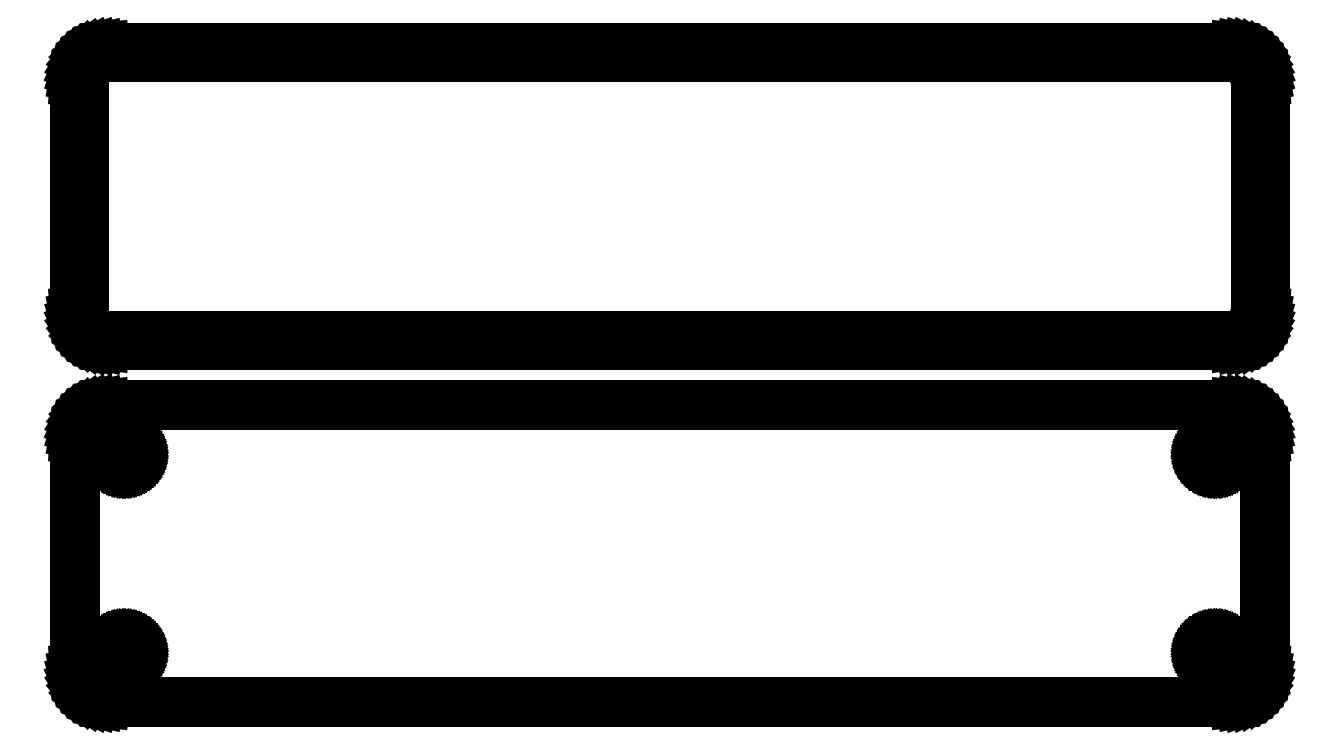
<metadata>
{"format":"dxf","ext":"dxf","renderer":"ezdxf+matplotlib","layout":"modelspace","background":"white","min_lineweight":24,"dpi":150}
</metadata>
<code>
0
SECTION
2
ENTITIES
0
LINE
8
0
10
85.94
20
85.59
11
86.55
21
85.74
0
LINE
8
0
10
86.55
20
85.74
11
87.13
21
85.98
0
LINE
8
0
10
87.13
20
85.98
11
87.68
21
86.28
0
LINE
8
0
10
87.68
20
86.28
11
88.19
21
86.65
0
LINE
8
0
10
88.19
20
86.65
11
88.64
21
87.08
0
LINE
8
0
10
88.64
20
87.08
11
89.05
21
87.56
0
LINE
8
0
10
89.05
20
87.56
11
89.38
21
88.09
0
LINE
8
0
10
89.38
20
88.09
11
89.65
21
88.66
0
LINE
8
0
10
89.65
20
88.66
11
89.84
21
89.26
0
LINE
8
0
10
89.84
20
89.26
11
89.96
21
89.87
0
LINE
8
0
10
89.96
20
89.87
11
90
21
90.5
0
LINE
8
0
10
90
20
90.5
11
90
21
125.5
0
LINE
8
0
10
90
20
125.5
11
89.96
21
126.1
0
LINE
8
0
10
89.96
20
126.1
11
89.84
21
126.7
0
LINE
8
0
10
89.84
20
126.7
11
89.65
21
127.3
0
LINE
8
0
10
89.65
20
127.3
11
89.38
21
127.9
0
LINE
8
0
10
89.38
20
127.9
11
89.05
21
128.4
0
LINE
8
0
10
89.05
20
128.4
11
88.64
21
128.9
0
LINE
8
0
10
88.64
20
128.9
11
88.19
21
129.4
0
LINE
8
0
10
88.19
20
129.4
11
87.68
21
129.7
0
LINE
8
0
10
87.68
20
129.7
11
87.13
21
130
0
LINE
8
0
10
87.13
20
130
11
86.55
21
130.3
0
LINE
8
0
10
86.55
20
130.3
11
85.94
21
130.4
0
LINE
8
0
10
85.94
20
130.4
11
85.31
21
130.5
0
LINE
8
0
10
85.31
20
130.5
11
-85.31
21
130.5
0
LINE
8
0
10
-85.31
20
130.5
11
-85.94
21
130.4
0
LINE
8
0
10
-85.94
20
130.4
11
-86.55
21
130.3
0
LINE
8
0
10
-86.55
20
130.3
11
-87.13
21
130
0
LINE
8
0
10
-87.13
20
130
11
-87.68
21
129.7
0
LINE
8
0
10
-87.68
20
129.7
11
-88.19
21
129.4
0
LINE
8
0
10
-88.19
20
129.4
11
-88.64
21
128.9
0
LINE
8
0
10
-88.64
20
128.9
11
-89.05
21
128.4
0
LINE
8
0
10
-89.05
20
128.4
11
-89.38
21
127.9
0
LINE
8
0
10
-89.38
20
127.9
11
-89.65
21
127.3
0
LINE
8
0
10
-89.65
20
127.3
11
-89.84
21
126.7
0
LINE
8
0
10
-89.84
20
126.7
11
-89.96
21
126.1
0
LINE
8
0
10
-89.96
20
126.1
11
-90
21
125.5
0
LINE
8
0
10
-90
20
125.5
11
-90
21
90.5
0
LINE
8
0
10
-90
20
90.5
11
-89.96
21
89.87
0
LINE
8
0
10
-89.96
20
89.87
11
-89.84
21
89.26
0
LINE
8
0
10
-89.84
20
89.26
11
-89.65
21
88.66
0
LINE
8
0
10
-89.65
20
88.66
11
-89.38
21
88.09
0
LINE
8
0
10
-89.38
20
88.09
11
-89.05
21
87.56
0
LINE
8
0
10
-89.05
20
87.56
11
-88.64
21
87.08
0
LINE
8
0
10
-88.64
20
87.08
11
-88.19
21
86.65
0
LINE
8
0
10
-88.19
20
86.65
11
-87.68
21
86.28
0
LINE
8
0
10
-87.68
20
86.28
11
-87.13
21
85.98
0
LINE
8
0
10
-87.13
20
85.98
11
-86.55
21
85.74
0
LINE
8
0
10
-86.55
20
85.74
11
-85.94
21
85.59
0
LINE
8
0
10
-85.94
20
85.59
11
-85.31
21
85.51
0
LINE
8
0
10
-85.31
20
85.51
11
85.31
21
85.51
0
LINE
8
0
10
85.31
20
85.51
11
85.94
21
85.59
0
LINE
8
0
10
-84.99
20
86.89
11
-85.48
21
86.95
0
LINE
8
0
10
-85.48
20
86.95
11
-85.95
21
87.07
0
LINE
8
0
10
-85.95
20
87.07
11
-86.4
21
87.25
0
LINE
8
0
10
-86.4
20
87.25
11
-86.82
21
87.48
0
LINE
8
0
10
-86.82
20
87.48
11
-87.22
21
87.77
0
LINE
8
0
10
-87.22
20
87.77
11
-87.57
21
88.1
0
LINE
8
0
10
-87.57
20
88.1
11
-87.88
21
88.48
0
LINE
8
0
10
-87.88
20
88.48
11
-88.14
21
88.89
0
LINE
8
0
10
-88.14
20
88.89
11
-88.35
21
89.33
0
LINE
8
0
10
-88.35
20
89.33
11
-88.5
21
89.79
0
LINE
8
0
10
-88.5
20
89.79
11
-88.59
21
90.27
0
LINE
8
0
10
-88.59
20
90.27
11
-88.62
21
90.75
0
LINE
8
0
10
-88.62
20
90.75
11
-88.62
21
125.2
0
LINE
8
0
10
-88.62
20
125.2
11
-88.59
21
125.7
0
LINE
8
0
10
-88.59
20
125.7
11
-88.5
21
126.2
0
LINE
8
0
10
-88.5
20
126.2
11
-88.35
21
126.7
0
LINE
8
0
10
-88.35
20
126.7
11
-88.14
21
127.1
0
LINE
8
0
10
-88.14
20
127.1
11
-87.88
21
127.5
0
LINE
8
0
10
-87.88
20
127.5
11
-87.57
21
127.9
0
LINE
8
0
10
-87.57
20
127.9
11
-87.22
21
128.2
0
LINE
8
0
10
-87.22
20
128.2
11
-86.82
21
128.5
0
LINE
8
0
10
-86.82
20
128.5
11
-86.4
21
128.8
0
LINE
8
0
10
-86.4
20
128.8
11
-85.95
21
128.9
0
LINE
8
0
10
-85.95
20
128.9
11
-85.48
21
129.1
0
LINE
8
0
10
-85.48
20
129.1
11
-84.99
21
129.1
0
LINE
8
0
10
-84.99
20
129.1
11
84.99
21
129.1
0
LINE
8
0
10
84.99
20
129.1
11
85.48
21
129.1
0
LINE
8
0
10
85.48
20
129.1
11
85.95
21
128.9
0
LINE
8
0
10
85.95
20
128.9
11
86.4
21
128.8
0
LINE
8
0
10
86.4
20
128.8
11
86.82
21
128.5
0
LINE
8
0
10
86.82
20
128.5
11
87.22
21
128.2
0
LINE
8
0
10
87.22
20
128.2
11
87.57
21
127.9
0
LINE
8
0
10
87.57
20
127.9
11
87.88
21
127.5
0
LINE
8
0
10
87.88
20
127.5
11
88.14
21
127.1
0
LINE
8
0
10
88.14
20
127.1
11
88.35
21
126.7
0
LINE
8
0
10
88.35
20
126.7
11
88.5
21
126.2
0
LINE
8
0
10
88.5
20
126.2
11
88.59
21
125.7
0
LINE
8
0
10
88.59
20
125.7
11
88.62
21
125.2
0
LINE
8
0
10
88.62
20
125.2
11
88.62
21
90.75
0
LINE
8
0
10
88.62
20
90.75
11
88.59
21
90.27
0
LINE
8
0
10
88.59
20
90.27
11
88.5
21
89.79
0
LINE
8
0
10
88.5
20
89.79
11
88.35
21
89.33
0
LINE
8
0
10
88.35
20
89.33
11
88.14
21
88.89
0
LINE
8
0
10
88.14
20
88.89
11
87.88
21
88.48
0
LINE
8
0
10
87.88
20
88.48
11
87.57
21
88.1
0
LINE
8
0
10
87.57
20
88.1
11
87.22
21
87.77
0
LINE
8
0
10
87.22
20
87.77
11
86.82
21
87.48
0
LINE
8
0
10
86.82
20
87.48
11
86.4
21
87.25
0
LINE
8
0
10
86.4
20
87.25
11
85.95
21
87.07
0
LINE
8
0
10
85.95
20
87.07
11
85.48
21
86.95
0
LINE
8
0
10
85.48
20
86.95
11
84.99
21
86.89
0
LINE
8
0
10
84.99
20
86.89
11
-84.99
21
86.89
0
LINE
8
0
10
85.94
20
31.59
11
86.55
21
31.74
0
LINE
8
0
10
86.55
20
31.74
11
87.13
21
31.98
0
LINE
8
0
10
87.13
20
31.98
11
87.68
21
32.28
0
LINE
8
0
10
87.68
20
32.28
11
88.19
21
32.65
0
LINE
8
0
10
88.19
20
32.65
11
88.64
21
33.08
0
LINE
8
0
10
88.64
20
33.08
11
89.05
21
33.56
0
LINE
8
0
10
89.05
20
33.56
11
89.38
21
34.09
0
LINE
8
0
10
89.38
20
34.09
11
89.65
21
34.66
0
LINE
8
0
10
89.65
20
34.66
11
89.84
21
35.26
0
LINE
8
0
10
89.84
20
35.26
11
89.96
21
35.87
0
LINE
8
0
10
89.96
20
35.87
11
90
21
36.5
0
LINE
8
0
10
90
20
36.5
11
90
21
71.5
0
LINE
8
0
10
90
20
71.5
11
89.96
21
72.13
0
LINE
8
0
10
89.96
20
72.13
11
89.84
21
72.74
0
LINE
8
0
10
89.84
20
72.74
11
89.65
21
73.34
0
LINE
8
0
10
89.65
20
73.34
11
89.38
21
73.91
0
LINE
8
0
10
89.38
20
73.91
11
89.05
21
74.44
0
LINE
8
0
10
89.05
20
74.44
11
88.64
21
74.92
0
LINE
8
0
10
88.64
20
74.92
11
88.19
21
75.35
0
LINE
8
0
10
88.19
20
75.35
11
87.68
21
75.72
0
LINE
8
0
10
87.68
20
75.72
11
87.13
21
76.02
0
LINE
8
0
10
87.13
20
76.02
11
86.55
21
76.26
0
LINE
8
0
10
86.55
20
76.26
11
85.94
21
76.41
0
LINE
8
0
10
85.94
20
76.41
11
85.31
21
76.49
0
LINE
8
0
10
85.31
20
76.49
11
-85.31
21
76.49
0
LINE
8
0
10
-85.31
20
76.49
11
-85.94
21
76.41
0
LINE
8
0
10
-85.94
20
76.41
11
-86.55
21
76.26
0
LINE
8
0
10
-86.55
20
76.26
11
-87.13
21
76.02
0
LINE
8
0
10
-87.13
20
76.02
11
-87.68
21
75.72
0
LINE
8
0
10
-87.68
20
75.72
11
-88.19
21
75.35
0
LINE
8
0
10
-88.19
20
75.35
11
-88.64
21
74.92
0
LINE
8
0
10
-88.64
20
74.92
11
-89.05
21
74.44
0
LINE
8
0
10
-89.05
20
74.44
11
-89.38
21
73.91
0
LINE
8
0
10
-89.38
20
73.91
11
-89.65
21
73.34
0
LINE
8
0
10
-89.65
20
73.34
11
-89.84
21
72.74
0
LINE
8
0
10
-89.84
20
72.74
11
-89.96
21
72.13
0
LINE
8
0
10
-89.96
20
72.13
11
-90
21
71.5
0
LINE
8
0
10
-90
20
71.5
11
-90
21
36.5
0
LINE
8
0
10
-90
20
36.5
11
-89.96
21
35.87
0
LINE
8
0
10
-89.96
20
35.87
11
-89.84
21
35.26
0
LINE
8
0
10
-89.84
20
35.26
11
-89.65
21
34.66
0
LINE
8
0
10
-89.65
20
34.66
11
-89.38
21
34.09
0
LINE
8
0
10
-89.38
20
34.09
11
-89.05
21
33.56
0
LINE
8
0
10
-89.05
20
33.56
11
-88.64
21
33.08
0
LINE
8
0
10
-88.64
20
33.08
11
-88.19
21
32.65
0
LINE
8
0
10
-88.19
20
32.65
11
-87.68
21
32.28
0
LINE
8
0
10
-87.68
20
32.28
11
-87.13
21
31.98
0
LINE
8
0
10
-87.13
20
31.98
11
-86.55
21
31.74
0
LINE
8
0
10
-86.55
20
31.74
11
-85.94
21
31.59
0
LINE
8
0
10
-85.94
20
31.59
11
-85.31
21
31.51
0
LINE
8
0
10
-85.31
20
31.51
11
85.31
21
31.51
0
LINE
8
0
10
85.31
20
31.51
11
85.94
21
31.59
0
LINE
8
0
10
-82.61
20
67.2
11
-82.84
21
67.23
0
LINE
8
0
10
-82.84
20
67.23
11
-83.06
21
67.29
0
LINE
8
0
10
-83.06
20
67.29
11
-83.27
21
67.37
0
LINE
8
0
10
-83.27
20
67.37
11
-83.46
21
67.48
0
LINE
8
0
10
-83.46
20
67.48
11
-83.65
21
67.61
0
LINE
8
0
10
-83.65
20
67.61
11
-83.81
21
67.77
0
LINE
8
0
10
-83.81
20
67.77
11
-83.96
21
67.94
0
LINE
8
0
10
-83.96
20
67.94
11
-84.08
21
68.13
0
LINE
8
0
10
-84.08
20
68.13
11
-84.17
21
68.34
0
LINE
8
0
10
-84.17
20
68.34
11
-84.24
21
68.55
0
LINE
8
0
10
-84.24
20
68.55
11
-84.29
21
68.77
0
LINE
8
0
10
-84.29
20
68.77
11
-84.3
21
69
0
LINE
8
0
10
-84.3
20
69
11
-84.29
21
69.23
0
LINE
8
0
10
-84.29
20
69.23
11
-84.24
21
69.45
0
LINE
8
0
10
-84.24
20
69.45
11
-84.17
21
69.66
0
LINE
8
0
10
-84.17
20
69.66
11
-84.08
21
69.87
0
LINE
8
0
10
-84.08
20
69.87
11
-83.96
21
70.06
0
LINE
8
0
10
-83.96
20
70.06
11
-83.81
21
70.23
0
LINE
8
0
10
-83.81
20
70.23
11
-83.65
21
70.39
0
LINE
8
0
10
-83.65
20
70.39
11
-83.46
21
70.52
0
LINE
8
0
10
-83.46
20
70.52
11
-83.27
21
70.63
0
LINE
8
0
10
-83.27
20
70.63
11
-83.06
21
70.71
0
LINE
8
0
10
-83.06
20
70.71
11
-82.84
21
70.77
0
LINE
8
0
10
-82.84
20
70.77
11
-82.61
21
70.8
0
LINE
8
0
10
-82.61
20
70.8
11
-82.39
21
70.8
0
LINE
8
0
10
-82.39
20
70.8
11
-82.16
21
70.77
0
LINE
8
0
10
-82.16
20
70.77
11
-81.94
21
70.71
0
LINE
8
0
10
-81.94
20
70.71
11
-81.73
21
70.63
0
LINE
8
0
10
-81.73
20
70.63
11
-81.54
21
70.52
0
LINE
8
0
10
-81.54
20
70.52
11
-81.35
21
70.39
0
LINE
8
0
10
-81.35
20
70.39
11
-81.19
21
70.23
0
LINE
8
0
10
-81.19
20
70.23
11
-81.04
21
70.06
0
LINE
8
0
10
-81.04
20
70.06
11
-80.92
21
69.87
0
LINE
8
0
10
-80.92
20
69.87
11
-80.83
21
69.66
0
LINE
8
0
10
-80.83
20
69.66
11
-80.76
21
69.45
0
LINE
8
0
10
-80.76
20
69.45
11
-80.71
21
69.23
0
LINE
8
0
10
-80.71
20
69.23
11
-80.7
21
69
0
LINE
8
0
10
-80.7
20
69
11
-80.71
21
68.77
0
LINE
8
0
10
-80.71
20
68.77
11
-80.76
21
68.55
0
LINE
8
0
10
-80.76
20
68.55
11
-80.83
21
68.34
0
LINE
8
0
10
-80.83
20
68.34
11
-80.92
21
68.13
0
LINE
8
0
10
-80.92
20
68.13
11
-81.04
21
67.94
0
LINE
8
0
10
-81.04
20
67.94
11
-81.19
21
67.77
0
LINE
8
0
10
-81.19
20
67.77
11
-81.35
21
67.61
0
LINE
8
0
10
-81.35
20
67.61
11
-81.54
21
67.48
0
LINE
8
0
10
-81.54
20
67.48
11
-81.73
21
67.37
0
LINE
8
0
10
-81.73
20
67.37
11
-81.94
21
67.29
0
LINE
8
0
10
-81.94
20
67.29
11
-82.16
21
67.23
0
LINE
8
0
10
-82.16
20
67.23
11
-82.39
21
67.2
0
LINE
8
0
10
-82.39
20
67.2
11
-82.61
21
67.2
0
LINE
8
0
10
82.39
20
67.2
11
82.16
21
67.23
0
LINE
8
0
10
82.16
20
67.23
11
81.94
21
67.29
0
LINE
8
0
10
81.94
20
67.29
11
81.73
21
67.37
0
LINE
8
0
10
81.73
20
67.37
11
81.54
21
67.48
0
LINE
8
0
10
81.54
20
67.48
11
81.35
21
67.61
0
LINE
8
0
10
81.35
20
67.61
11
81.19
21
67.77
0
LINE
8
0
10
81.19
20
67.77
11
81.04
21
67.94
0
LINE
8
0
10
81.04
20
67.94
11
80.92
21
68.13
0
LINE
8
0
10
80.92
20
68.13
11
80.83
21
68.34
0
LINE
8
0
10
80.83
20
68.34
11
80.76
21
68.55
0
LINE
8
0
10
80.76
20
68.55
11
80.71
21
68.77
0
LINE
8
0
10
80.71
20
68.77
11
80.7
21
69
0
LINE
8
0
10
80.7
20
69
11
80.71
21
69.23
0
LINE
8
0
10
80.71
20
69.23
11
80.76
21
69.45
0
LINE
8
0
10
80.76
20
69.45
11
80.83
21
69.66
0
LINE
8
0
10
80.83
20
69.66
11
80.92
21
69.87
0
LINE
8
0
10
80.92
20
69.87
11
81.04
21
70.06
0
LINE
8
0
10
81.04
20
70.06
11
81.19
21
70.23
0
LINE
8
0
10
81.19
20
70.23
11
81.35
21
70.39
0
LINE
8
0
10
81.35
20
70.39
11
81.54
21
70.52
0
LINE
8
0
10
81.54
20
70.52
11
81.73
21
70.63
0
LINE
8
0
10
81.73
20
70.63
11
81.94
21
70.71
0
LINE
8
0
10
81.94
20
70.71
11
82.16
21
70.77
0
LINE
8
0
10
82.16
20
70.77
11
82.39
21
70.8
0
LINE
8
0
10
82.39
20
70.8
11
82.61
21
70.8
0
LINE
8
0
10
82.61
20
70.8
11
82.84
21
70.77
0
LINE
8
0
10
82.84
20
70.77
11
83.06
21
70.71
0
LINE
8
0
10
83.06
20
70.71
11
83.27
21
70.63
0
LINE
8
0
10
83.27
20
70.63
11
83.46
21
70.52
0
LINE
8
0
10
83.46
20
70.52
11
83.65
21
70.39
0
LINE
8
0
10
83.65
20
70.39
11
83.81
21
70.23
0
LINE
8
0
10
83.81
20
70.23
11
83.96
21
70.06
0
LINE
8
0
10
83.96
20
70.06
11
84.08
21
69.87
0
LINE
8
0
10
84.08
20
69.87
11
84.17
21
69.66
0
LINE
8
0
10
84.17
20
69.66
11
84.24
21
69.45
0
LINE
8
0
10
84.24
20
69.45
11
84.29
21
69.23
0
LINE
8
0
10
84.29
20
69.23
11
84.3
21
69
0
LINE
8
0
10
84.3
20
69
11
84.29
21
68.77
0
LINE
8
0
10
84.29
20
68.77
11
84.24
21
68.55
0
LINE
8
0
10
84.24
20
68.55
11
84.17
21
68.34
0
LINE
8
0
10
84.17
20
68.34
11
84.08
21
68.13
0
LINE
8
0
10
84.08
20
68.13
11
83.96
21
67.94
0
LINE
8
0
10
83.96
20
67.94
11
83.81
21
67.77
0
LINE
8
0
10
83.81
20
67.77
11
83.65
21
67.61
0
LINE
8
0
10
83.65
20
67.61
11
83.46
21
67.48
0
LINE
8
0
10
83.46
20
67.48
11
83.27
21
67.37
0
LINE
8
0
10
83.27
20
67.37
11
83.06
21
67.29
0
LINE
8
0
10
83.06
20
67.29
11
82.84
21
67.23
0
LINE
8
0
10
82.84
20
67.23
11
82.61
21
67.2
0
LINE
8
0
10
82.61
20
67.2
11
82.39
21
67.2
0
LINE
8
0
10
82.39
20
37.2
11
82.16
21
37.23
0
LINE
8
0
10
82.16
20
37.23
11
81.94
21
37.29
0
LINE
8
0
10
81.94
20
37.29
11
81.73
21
37.37
0
LINE
8
0
10
81.73
20
37.37
11
81.54
21
37.48
0
LINE
8
0
10
81.54
20
37.48
11
81.35
21
37.61
0
LINE
8
0
10
81.35
20
37.61
11
81.19
21
37.77
0
LINE
8
0
10
81.19
20
37.77
11
81.04
21
37.94
0
LINE
8
0
10
81.04
20
37.94
11
80.92
21
38.13
0
LINE
8
0
10
80.92
20
38.13
11
80.83
21
38.34
0
LINE
8
0
10
80.83
20
38.34
11
80.76
21
38.55
0
LINE
8
0
10
80.76
20
38.55
11
80.71
21
38.77
0
LINE
8
0
10
80.71
20
38.77
11
80.7
21
39
0
LINE
8
0
10
80.7
20
39
11
80.71
21
39.23
0
LINE
8
0
10
80.71
20
39.23
11
80.76
21
39.45
0
LINE
8
0
10
80.76
20
39.45
11
80.83
21
39.66
0
LINE
8
0
10
80.83
20
39.66
11
80.92
21
39.87
0
LINE
8
0
10
80.92
20
39.87
11
81.04
21
40.06
0
LINE
8
0
10
81.04
20
40.06
11
81.19
21
40.23
0
LINE
8
0
10
81.19
20
40.23
11
81.35
21
40.39
0
LINE
8
0
10
81.35
20
40.39
11
81.54
21
40.52
0
LINE
8
0
10
81.54
20
40.52
11
81.73
21
40.63
0
LINE
8
0
10
81.73
20
40.63
11
81.94
21
40.71
0
LINE
8
0
10
81.94
20
40.71
11
82.16
21
40.77
0
LINE
8
0
10
82.16
20
40.77
11
82.39
21
40.8
0
LINE
8
0
10
82.39
20
40.8
11
82.61
21
40.8
0
LINE
8
0
10
82.61
20
40.8
11
82.84
21
40.77
0
LINE
8
0
10
82.84
20
40.77
11
83.06
21
40.71
0
LINE
8
0
10
83.06
20
40.71
11
83.27
21
40.63
0
LINE
8
0
10
83.27
20
40.63
11
83.46
21
40.52
0
LINE
8
0
10
83.46
20
40.52
11
83.65
21
40.39
0
LINE
8
0
10
83.65
20
40.39
11
83.81
21
40.23
0
LINE
8
0
10
83.81
20
40.23
11
83.96
21
40.06
0
LINE
8
0
10
83.96
20
40.06
11
84.08
21
39.87
0
LINE
8
0
10
84.08
20
39.87
11
84.17
21
39.66
0
LINE
8
0
10
84.17
20
39.66
11
84.24
21
39.45
0
LINE
8
0
10
84.24
20
39.45
11
84.29
21
39.23
0
LINE
8
0
10
84.29
20
39.23
11
84.3
21
39
0
LINE
8
0
10
84.3
20
39
11
84.29
21
38.77
0
LINE
8
0
10
84.29
20
38.77
11
84.24
21
38.55
0
LINE
8
0
10
84.24
20
38.55
11
84.17
21
38.34
0
LINE
8
0
10
84.17
20
38.34
11
84.08
21
38.13
0
LINE
8
0
10
84.08
20
38.13
11
83.96
21
37.94
0
LINE
8
0
10
83.96
20
37.94
11
83.81
21
37.77
0
LINE
8
0
10
83.81
20
37.77
11
83.65
21
37.61
0
LINE
8
0
10
83.65
20
37.61
11
83.46
21
37.48
0
LINE
8
0
10
83.46
20
37.48
11
83.27
21
37.37
0
LINE
8
0
10
83.27
20
37.37
11
83.06
21
37.29
0
LINE
8
0
10
83.06
20
37.29
11
82.84
21
37.23
0
LINE
8
0
10
82.84
20
37.23
11
82.61
21
37.2
0
LINE
8
0
10
82.61
20
37.2
11
82.39
21
37.2
0
LINE
8
0
10
-82.61
20
37.2
11
-82.84
21
37.23
0
LINE
8
0
10
-82.84
20
37.23
11
-83.06
21
37.29
0
LINE
8
0
10
-83.06
20
37.29
11
-83.27
21
37.37
0
LINE
8
0
10
-83.27
20
37.37
11
-83.46
21
37.48
0
LINE
8
0
10
-83.46
20
37.48
11
-83.65
21
37.61
0
LINE
8
0
10
-83.65
20
37.61
11
-83.81
21
37.77
0
LINE
8
0
10
-83.81
20
37.77
11
-83.96
21
37.94
0
LINE
8
0
10
-83.96
20
37.94
11
-84.08
21
38.13
0
LINE
8
0
10
-84.08
20
38.13
11
-84.17
21
38.34
0
LINE
8
0
10
-84.17
20
38.34
11
-84.24
21
38.55
0
LINE
8
0
10
-84.24
20
38.55
11
-84.29
21
38.77
0
LINE
8
0
10
-84.29
20
38.77
11
-84.3
21
39
0
LINE
8
0
10
-84.3
20
39
11
-84.29
21
39.23
0
LINE
8
0
10
-84.29
20
39.23
11
-84.24
21
39.45
0
LINE
8
0
10
-84.24
20
39.45
11
-84.17
21
39.66
0
LINE
8
0
10
-84.17
20
39.66
11
-84.08
21
39.87
0
LINE
8
0
10
-84.08
20
39.87
11
-83.96
21
40.06
0
LINE
8
0
10
-83.96
20
40.06
11
-83.81
21
40.23
0
LINE
8
0
10
-83.81
20
40.23
11
-83.65
21
40.39
0
LINE
8
0
10
-83.65
20
40.39
11
-83.46
21
40.52
0
LINE
8
0
10
-83.46
20
40.52
11
-83.27
21
40.63
0
LINE
8
0
10
-83.27
20
40.63
11
-83.06
21
40.71
0
LINE
8
0
10
-83.06
20
40.71
11
-82.84
21
40.77
0
LINE
8
0
10
-82.84
20
40.77
11
-82.61
21
40.8
0
LINE
8
0
10
-82.61
20
40.8
11
-82.39
21
40.8
0
LINE
8
0
10
-82.39
20
40.8
11
-82.16
21
40.77
0
LINE
8
0
10
-82.16
20
40.77
11
-81.94
21
40.71
0
LINE
8
0
10
-81.94
20
40.71
11
-81.73
21
40.63
0
LINE
8
0
10
-81.73
20
40.63
11
-81.54
21
40.52
0
LINE
8
0
10
-81.54
20
40.52
11
-81.35
21
40.39
0
LINE
8
0
10
-81.35
20
40.39
11
-81.19
21
40.23
0
LINE
8
0
10
-81.19
20
40.23
11
-81.04
21
40.06
0
LINE
8
0
10
-81.04
20
40.06
11
-80.92
21
39.87
0
LINE
8
0
10
-80.92
20
39.87
11
-80.83
21
39.66
0
LINE
8
0
10
-80.83
20
39.66
11
-80.76
21
39.45
0
LINE
8
0
10
-80.76
20
39.45
11
-80.71
21
39.23
0
LINE
8
0
10
-80.71
20
39.23
11
-80.7
21
39
0
LINE
8
0
10
-80.7
20
39
11
-80.71
21
38.77
0
LINE
8
0
10
-80.71
20
38.77
11
-80.76
21
38.55
0
LINE
8
0
10
-80.76
20
38.55
11
-80.83
21
38.34
0
LINE
8
0
10
-80.83
20
38.34
11
-80.92
21
38.13
0
LINE
8
0
10
-80.92
20
38.13
11
-81.04
21
37.94
0
LINE
8
0
10
-81.04
20
37.94
11
-81.19
21
37.77
0
LINE
8
0
10
-81.19
20
37.77
11
-81.35
21
37.61
0
LINE
8
0
10
-81.35
20
37.61
11
-81.54
21
37.48
0
LINE
8
0
10
-81.54
20
37.48
11
-81.73
21
37.37
0
LINE
8
0
10
-81.73
20
37.37
11
-81.94
21
37.29
0
LINE
8
0
10
-81.94
20
37.29
11
-82.16
21
37.23
0
LINE
8
0
10
-82.16
20
37.23
11
-82.39
21
37.2
0
LINE
8
0
10
-82.39
20
37.2
11
-82.61
21
37.2
0
ENDSEC
0
EOF

</code>
